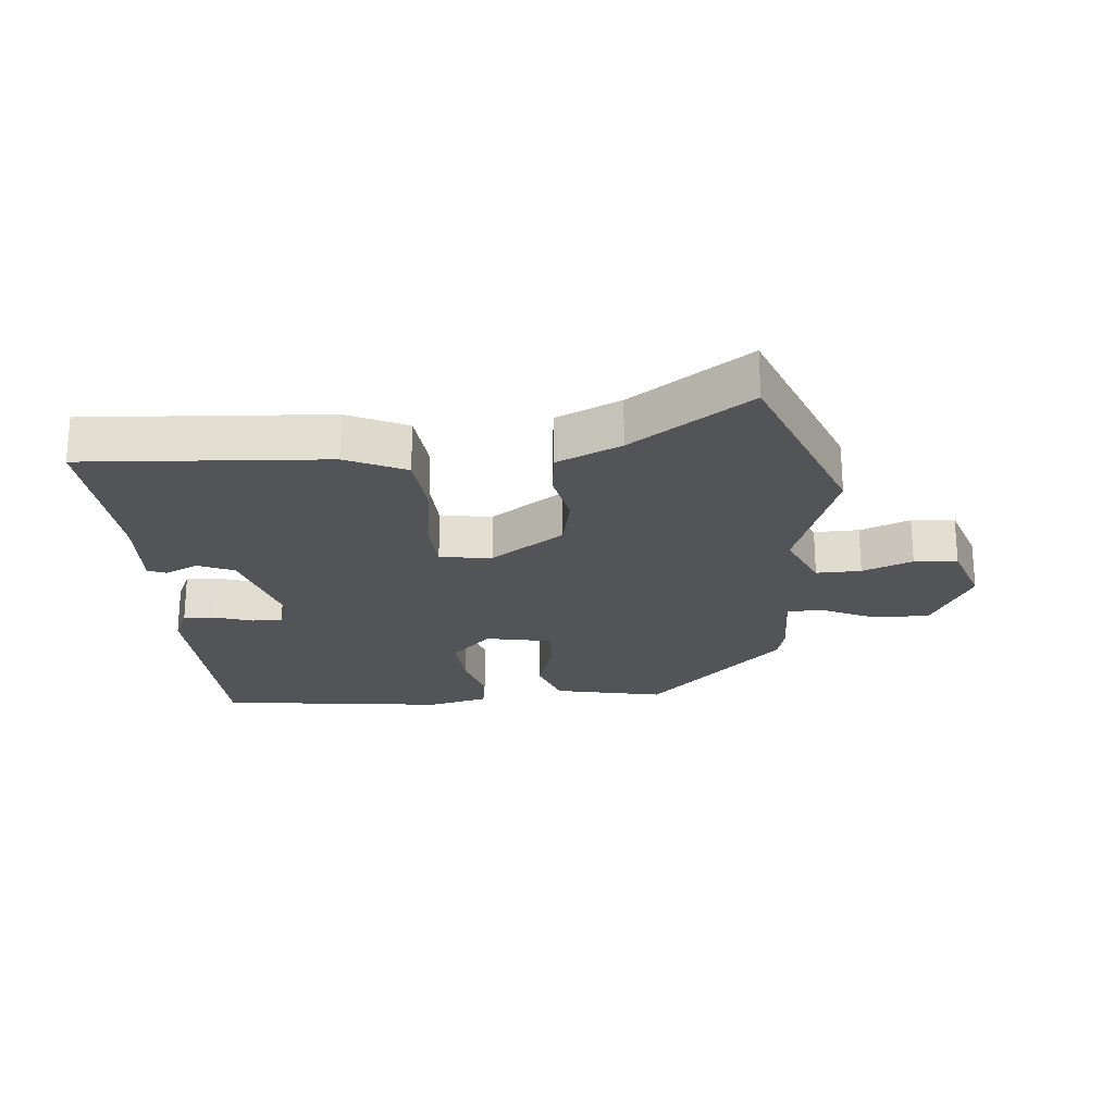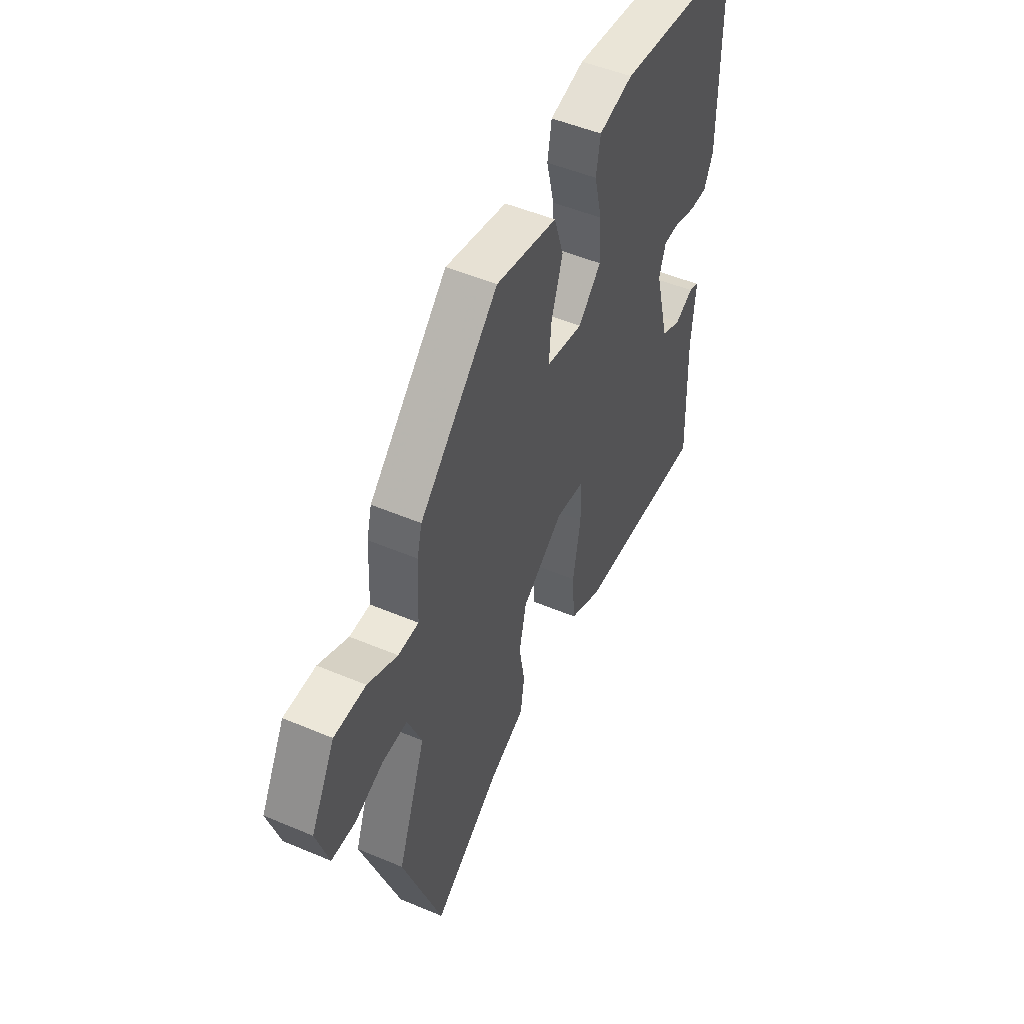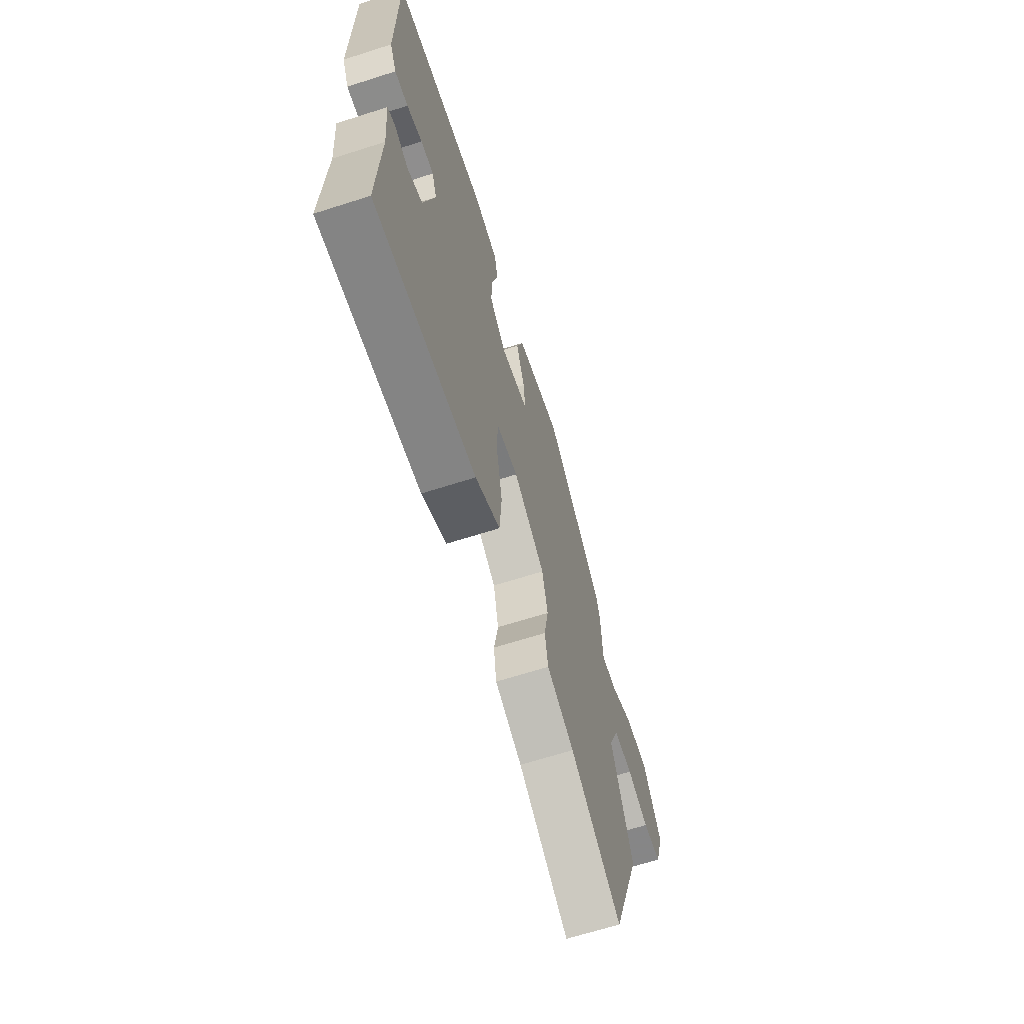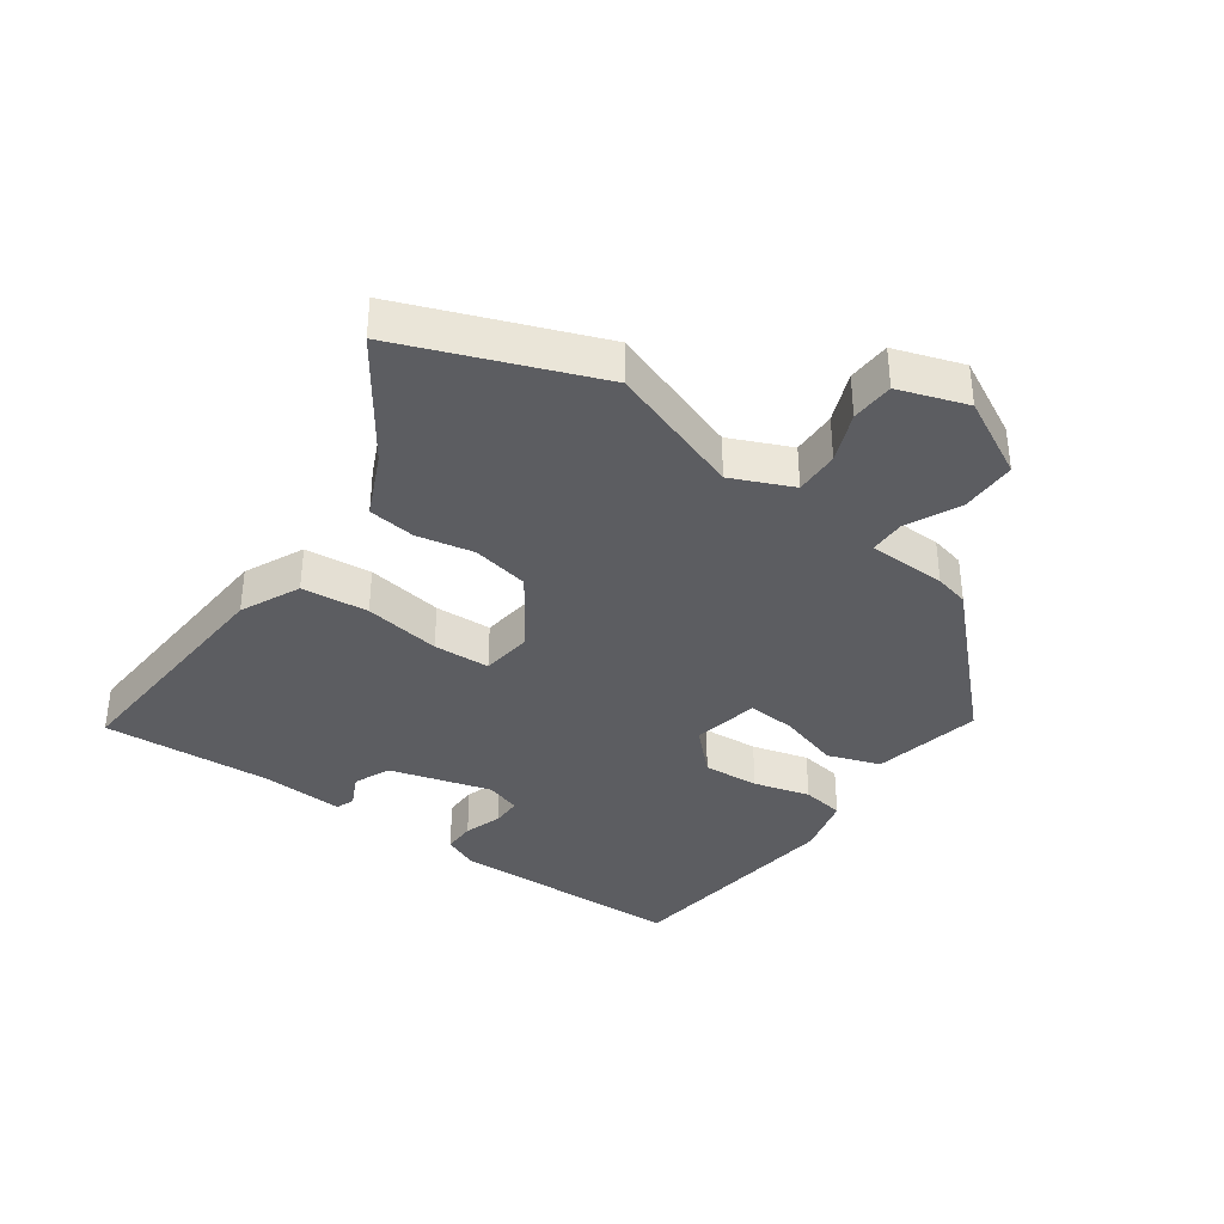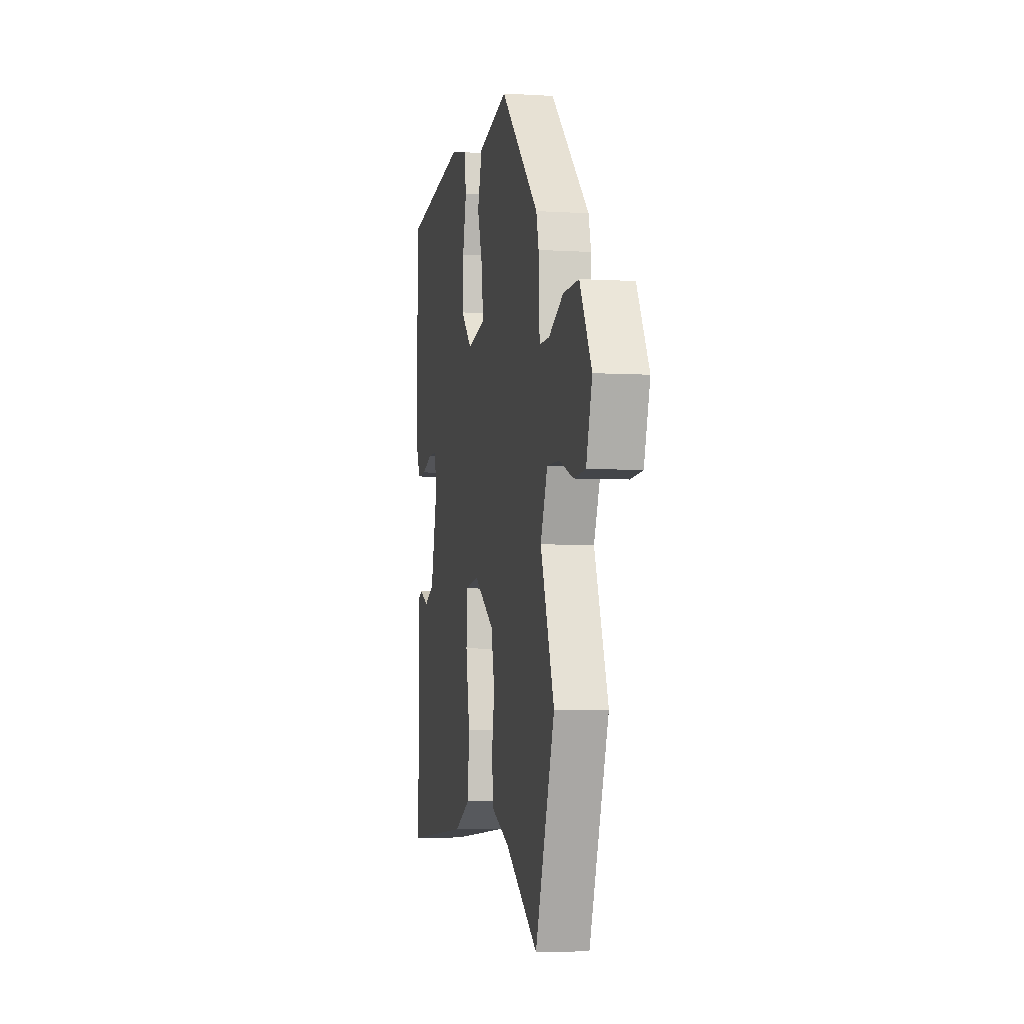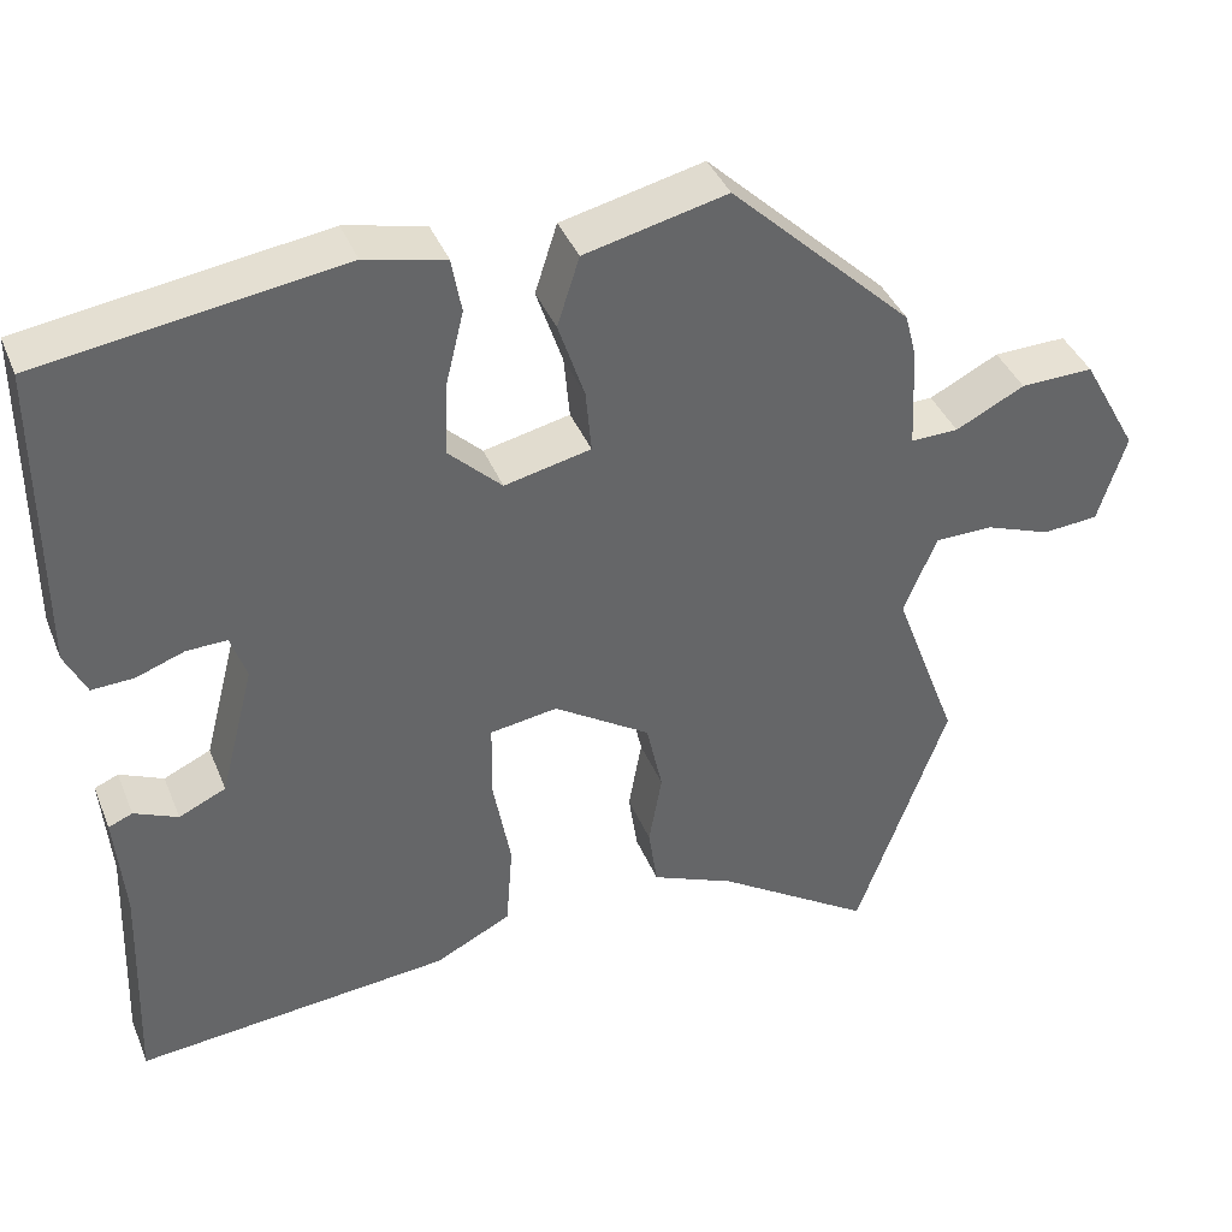
<metadata>
{"format":"obj","ext":"obj","renderer":"f3d","projection":"perspective","resolution":1024,"background":"white","views":[{"elev":-22.8,"azim":-173.7,"up":"+Y"},{"elev":50.2,"azim":-65.1,"up":"+Z"},{"elev":-66.1,"azim":107.8,"up":"+Z"},{"elev":-36.8,"azim":-124.1,"up":"+Y"},{"elev":-4.6,"azim":-101.2,"up":"+Z"},{"elev":39.8,"azim":159.0,"up":"+Z"}]}
</metadata>
<code>
v 0.548 0.07 0.476
v 0.549 0.07 0.102
v 0.523 0.07 0.047
v 0.472 0.07 0.049
v 0.413 0.07 0.07
v 0.364 0.07 0.071
v 0.345 0.07 0.015
v 0.387 0.07 -0.147
v 0.444 0.07 -0.173
v 0.497 0.07 -0.149
v 0.526 0.07 -0.161
v 0.515 0.07 -0.293
v 0.525 0.07 -0.562
v 0.143 0.07 -0.528
v 0.05 0.07 -0.482
v 0.042 0.07 -0.376
v 0.064 0.07 -0.255
v 0.062 0.07 -0.165
v -0.02 0.07 -0.153
v -0.138 0.07 -0.23
v -0.158 0.07 -0.32
v -0.142 0.07 -0.41
v -0.153 0.07 -0.485
v -0.255 0.07 -0.529
v -0.445 0.07 -0.654
v -0.556 0.07 -0.345
v -0.477 0.07 -0.134
v -0.517 0.07 -0.037
v -0.588 0.07 -0.037
v -0.668 0.07 -0.067
v -0.736 0.07 -0.062
v -0.77 0.07 0.047
v -0.702 0.07 0.17
v -0.613 0.07 0.168
v -0.529 0.07 0.126
v -0.471 0.07 0.125
v -0.465 0.07 0.25
v -0.451 0.07 0.304
v -0.229 0.07 0.517
v -0.056 0.07 0.477
v -0.029 0.07 0.393
v -0.061 0.07 0.297
v -0.068 0.07 0.22
v 0.037 0.07 0.197
v 0.102 0.07 0.26
v 0.098 0.07 0.349
v 0.076 0.07 0.439
v 0.088 0.07 0.506
v 0.185 0.07 0.528
v 0.548 0 0.476
v 0.549 0 0.102
v 0.523 0 0.047
v 0.472 0 0.049
v 0.413 0 0.07
v 0.364 0 0.071
v 0.345 0 0.015
v 0.387 0 -0.147
v 0.444 0 -0.173
v 0.497 0 -0.149
v 0.526 0 -0.161
v 0.515 0 -0.293
v 0.525 0 -0.562
v 0.143 0 -0.528
v 0.05 0 -0.482
v 0.042 0 -0.376
v 0.064 0 -0.255
v 0.062 0 -0.165
v -0.02 0 -0.153
v -0.138 0 -0.23
v -0.158 0 -0.32
v -0.142 0 -0.41
v -0.153 0 -0.485
v -0.255 0 -0.529
v -0.445 0 -0.654
v -0.556 0 -0.345
v -0.477 0 -0.134
v -0.517 0 -0.037
v -0.588 0 -0.037
v -0.668 0 -0.067
v -0.736 0 -0.062
v -0.77 0 0.047
v -0.702 0 0.17
v -0.613 0 0.168
v -0.529 0 0.126
v -0.471 0 0.125
v -0.465 0 0.25
v -0.451 0 0.304
v -0.229 0 0.517
v -0.056 0 0.477
v -0.029 0 0.393
v -0.061 0 0.297
v -0.068 0 0.22
v 0.037 0 0.197
v 0.102 0 0.26
v 0.098 0 0.349
v 0.076 0 0.439
v 0.088 0 0.506
v 0.185 0 0.528
f 3 4 5
f 2 3 5
f 1 2 5
f 49 1 5
f 48 49 5
f 47 48 5
f 46 47 5
f 45 46 5 6
f 44 45 6 7
f 43 44 7 8
f 40 41 42
f 39 40 42
f 38 39 42
f 37 38 42
f 36 37 42
f 36 42 43
f 33 34 35
f 32 33 35
f 31 32 35
f 30 31 35
f 29 30 35
f 28 29 35 36
f 36 43 8
f 28 36 8
f 27 28 8
f 24 25 26 27
f 23 24 27
f 22 23 27
f 21 22 27
f 15 16 17
f 14 15 17
f 13 14 17
f 12 13 17
f 12 17 18
f 9 10 11 12
f 9 12 18
f 8 9 18 19
f 20 21 27
f 19 20 27
f 8 19 27
f 54 53 52
f 54 52 51
f 54 51 50
f 54 50 98
f 54 98 97
f 54 97 96
f 54 96 95
f 55 54 95 94
f 56 55 94 93
f 57 56 93 92
f 91 90 89
f 91 89 88
f 91 88 87
f 91 87 86
f 91 86 85
f 92 91 85
f 84 83 82
f 84 82 81
f 84 81 80
f 84 80 79
f 84 79 78
f 85 84 78 77
f 57 92 85
f 57 85 77
f 57 77 76
f 76 75 74 73
f 76 73 72
f 76 72 71
f 76 71 70
f 66 65 64
f 66 64 63
f 66 63 62
f 66 62 61
f 67 66 61
f 61 60 59 58
f 67 61 58
f 68 67 58 57
f 76 70 69
f 76 69 68
f 76 68 57
f 1 50 51 2
f 2 51 52 3
f 3 52 53 4
f 4 53 54 5
f 5 54 55 6
f 6 55 56 7
f 7 56 57 8
f 8 57 58 9
f 9 58 59 10
f 10 59 60 11
f 11 60 61 12
f 12 61 62 13
f 13 62 63 14
f 14 63 64 15
f 15 64 65 16
f 16 65 66 17
f 17 66 67 18
f 18 67 68 19
f 19 68 69 20
f 20 69 70 21
f 21 70 71 22
f 22 71 72 23
f 23 72 73 24
f 24 73 74 25
f 25 74 75 26
f 26 75 76 27
f 27 76 77 28
f 28 77 78 29
f 29 78 79 30
f 30 79 80 31
f 31 80 81 32
f 32 81 82 33
f 33 82 83 34
f 34 83 84 35
f 35 84 85 36
f 36 85 86 37
f 37 86 87 38
f 38 87 88 39
f 39 88 89 40
f 40 89 90 41
f 41 90 91 42
f 42 91 92 43
f 43 92 93 44
f 44 93 94 45
f 45 94 95 46
f 46 95 96 47
f 47 96 97 48
f 48 97 98 49
f 49 98 50 1

</code>
